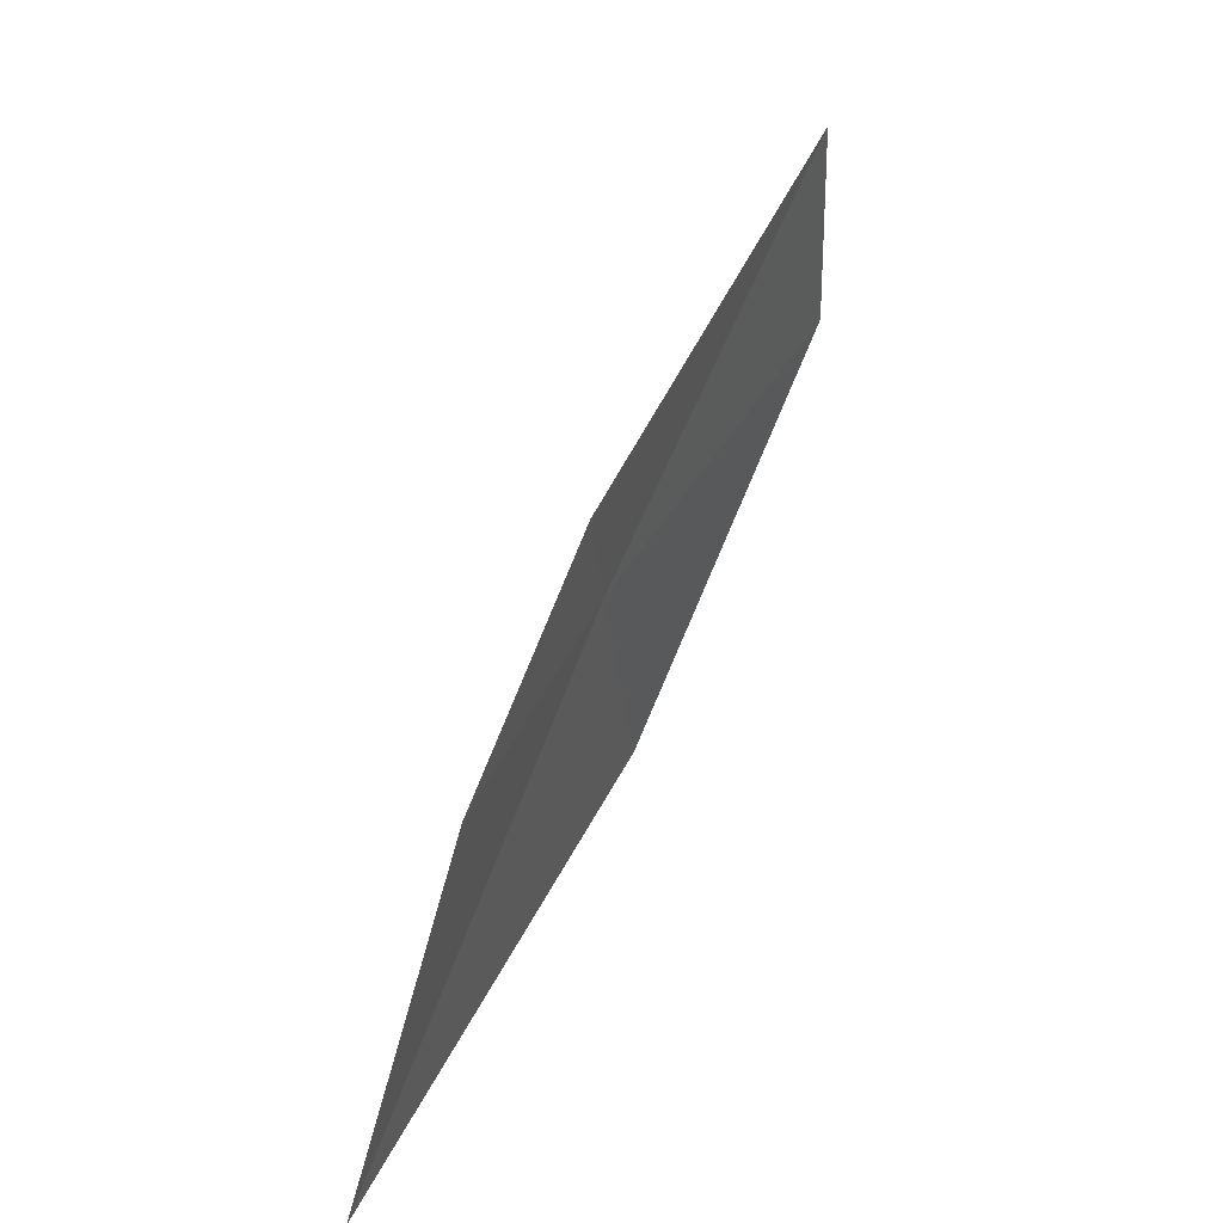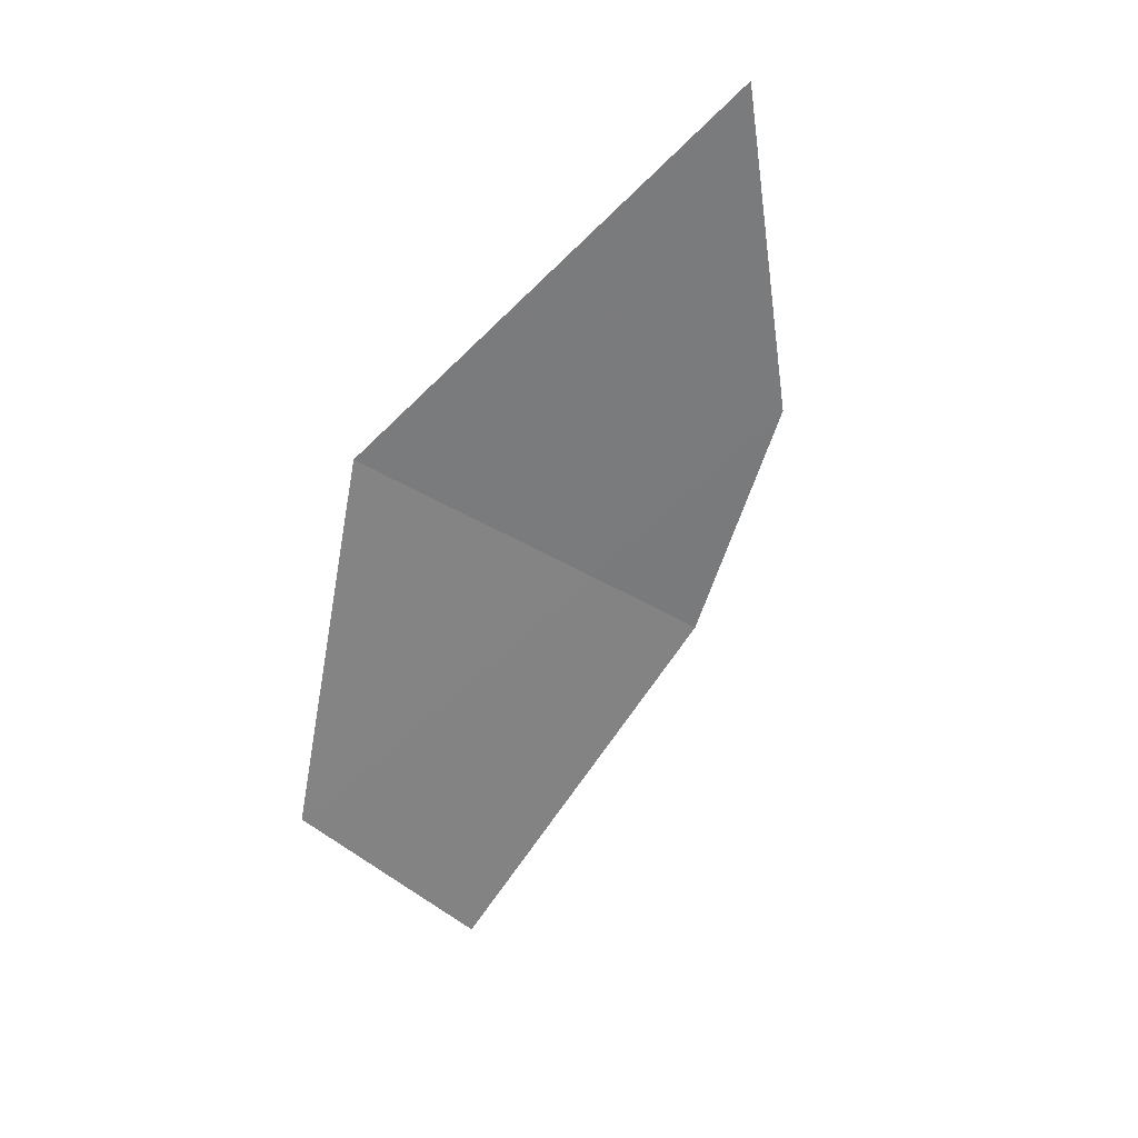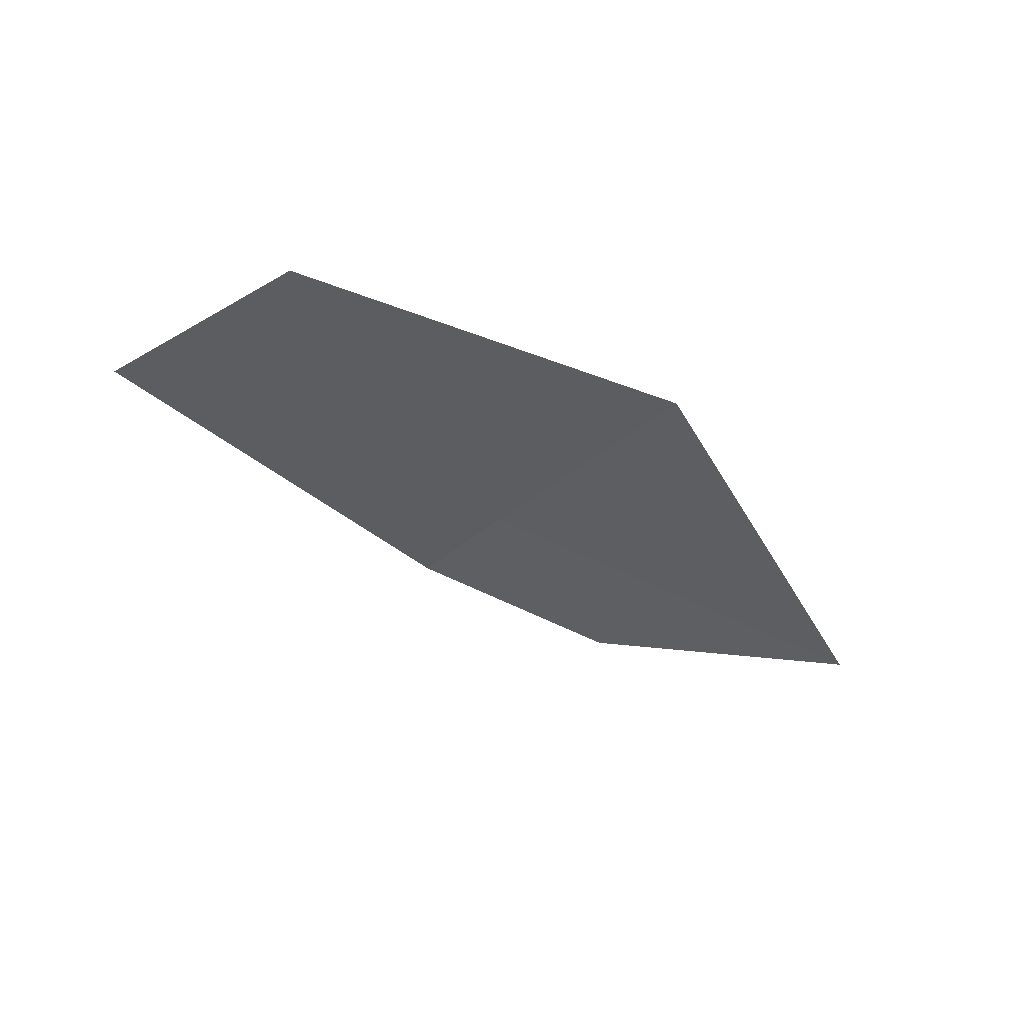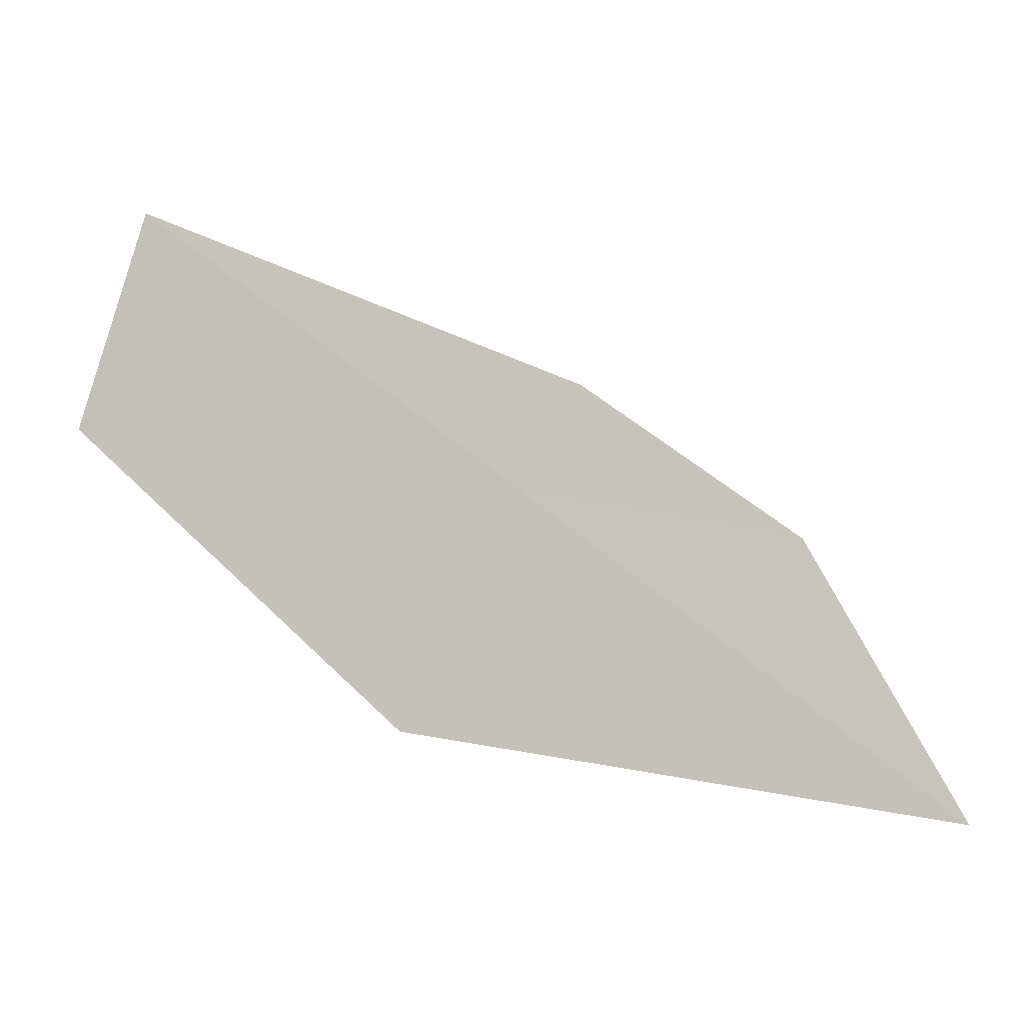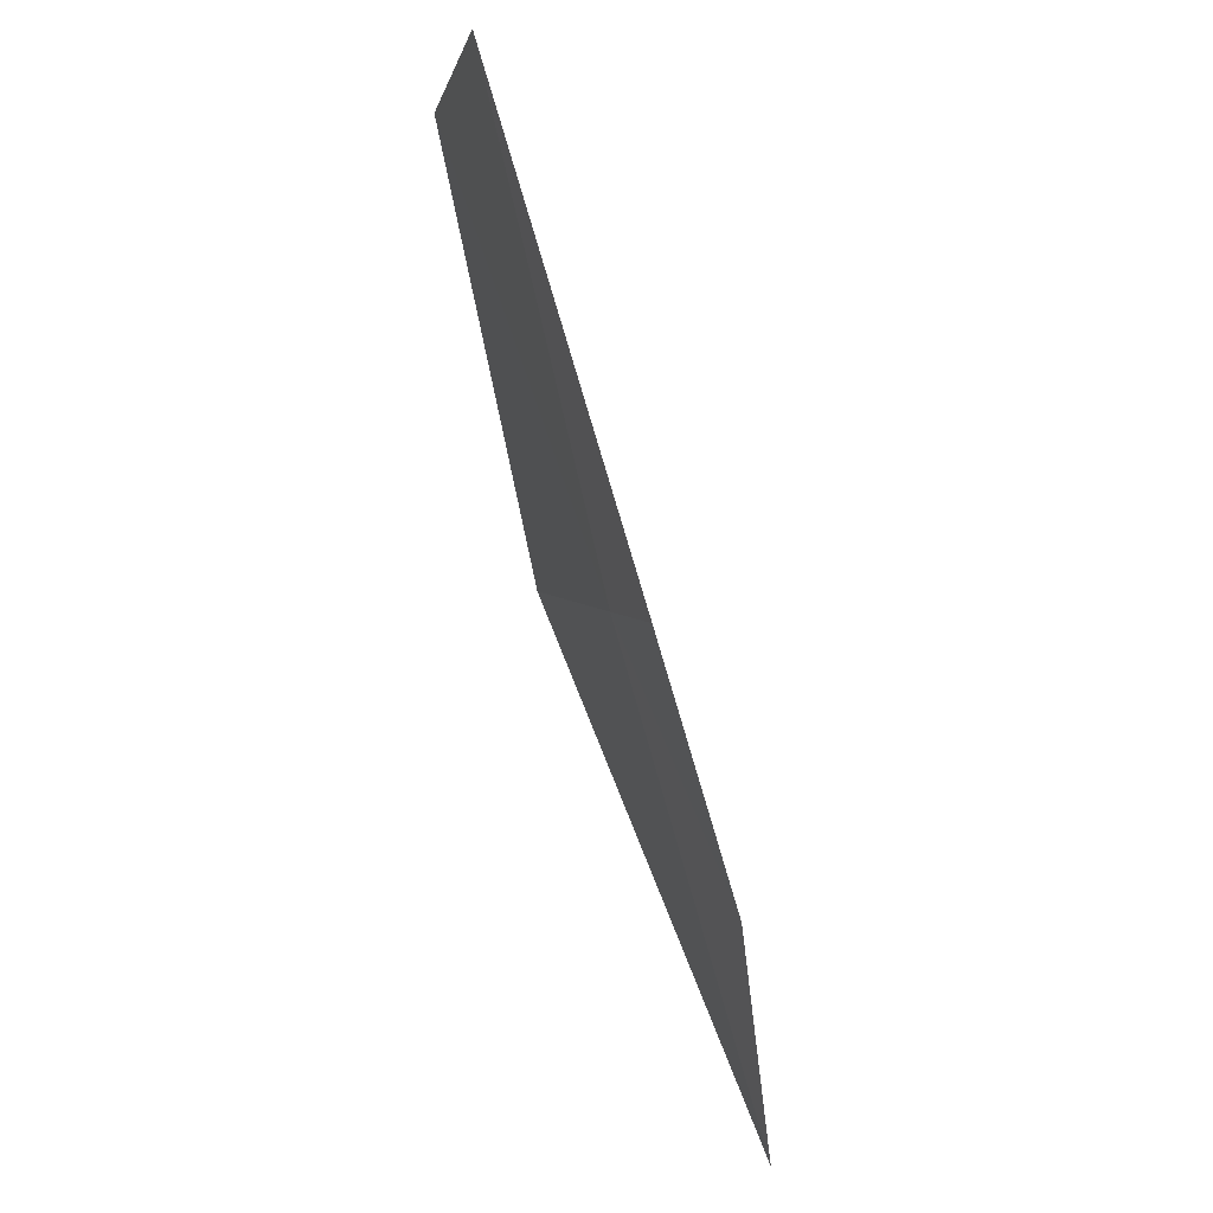
<metadata>
{"format":"obj","ext":"obj","renderer":"f3d","projection":"perspective","resolution":1024,"background":"white","views":[{"elev":31.6,"azim":121.8,"up":"+Y"},{"elev":-61.8,"azim":39.0,"up":"+Z"},{"elev":-28.5,"azim":-72.0,"up":"+Z"},{"elev":5.6,"azim":15.3,"up":"+Y"},{"elev":70.6,"azim":76.3,"up":"+Y"}]}
</metadata>
<code>
v 18.18 -11.3 17.38
v 20.25 -12.81 17.18
v 19.46 -11.5 17.17
v 18.43 -10.8 17.28
v 16.3 -9.98 17.44
v 15.99 -11.03 17.59
v 17.63 -12.43 17.58
f 1 7 2
f 1 2 3
f 1 3 4
f 1 4 5
f 1 5 6
f 1 6 7

</code>
